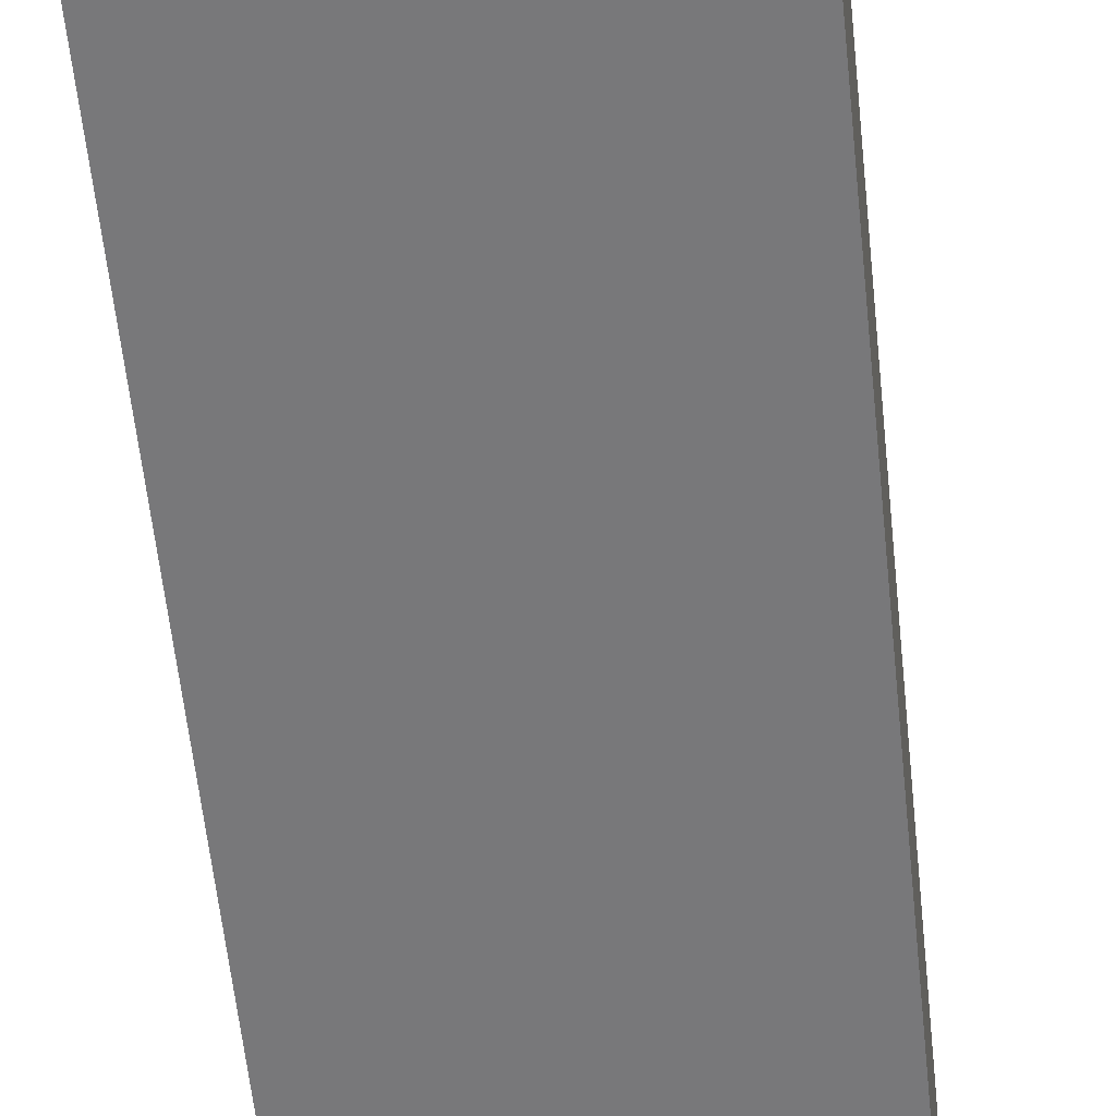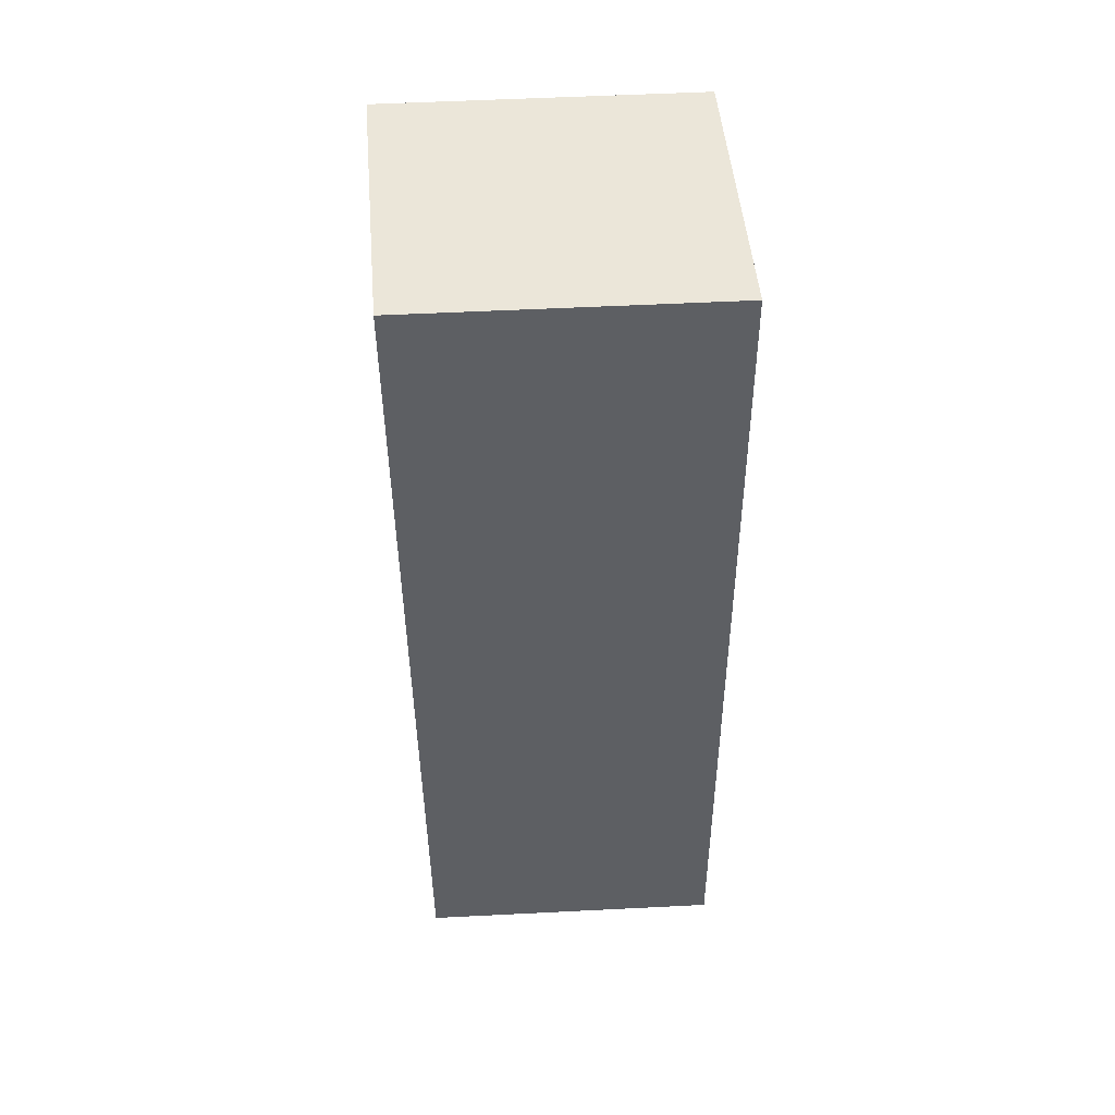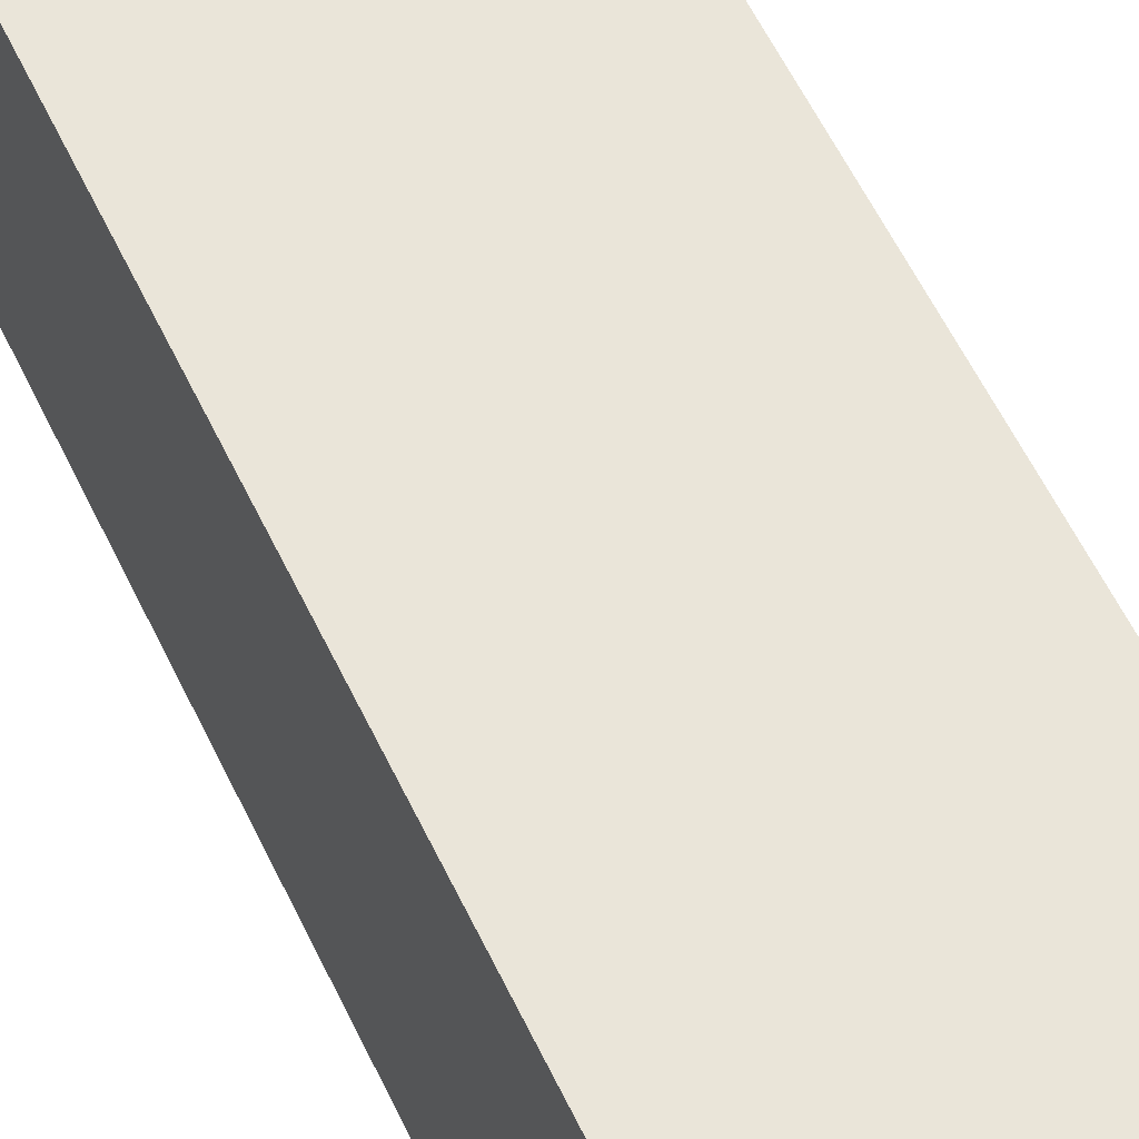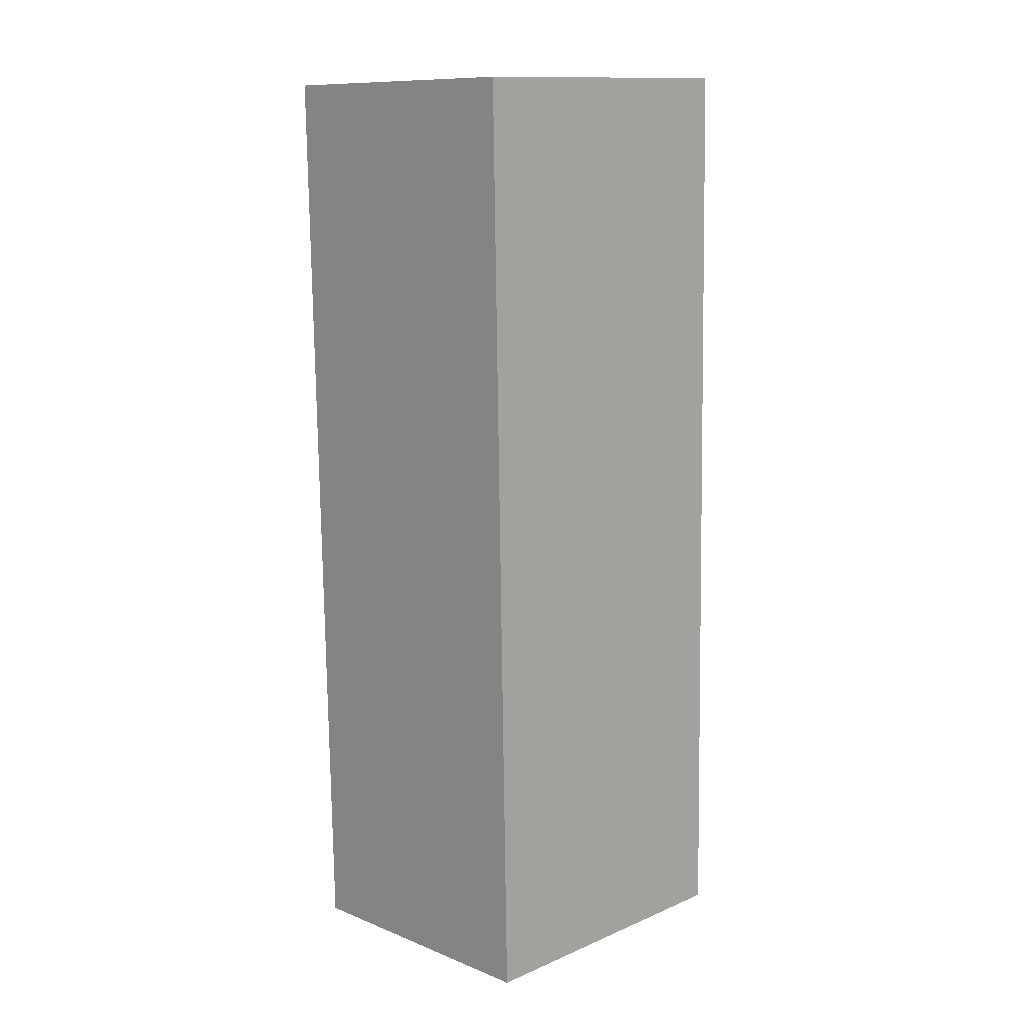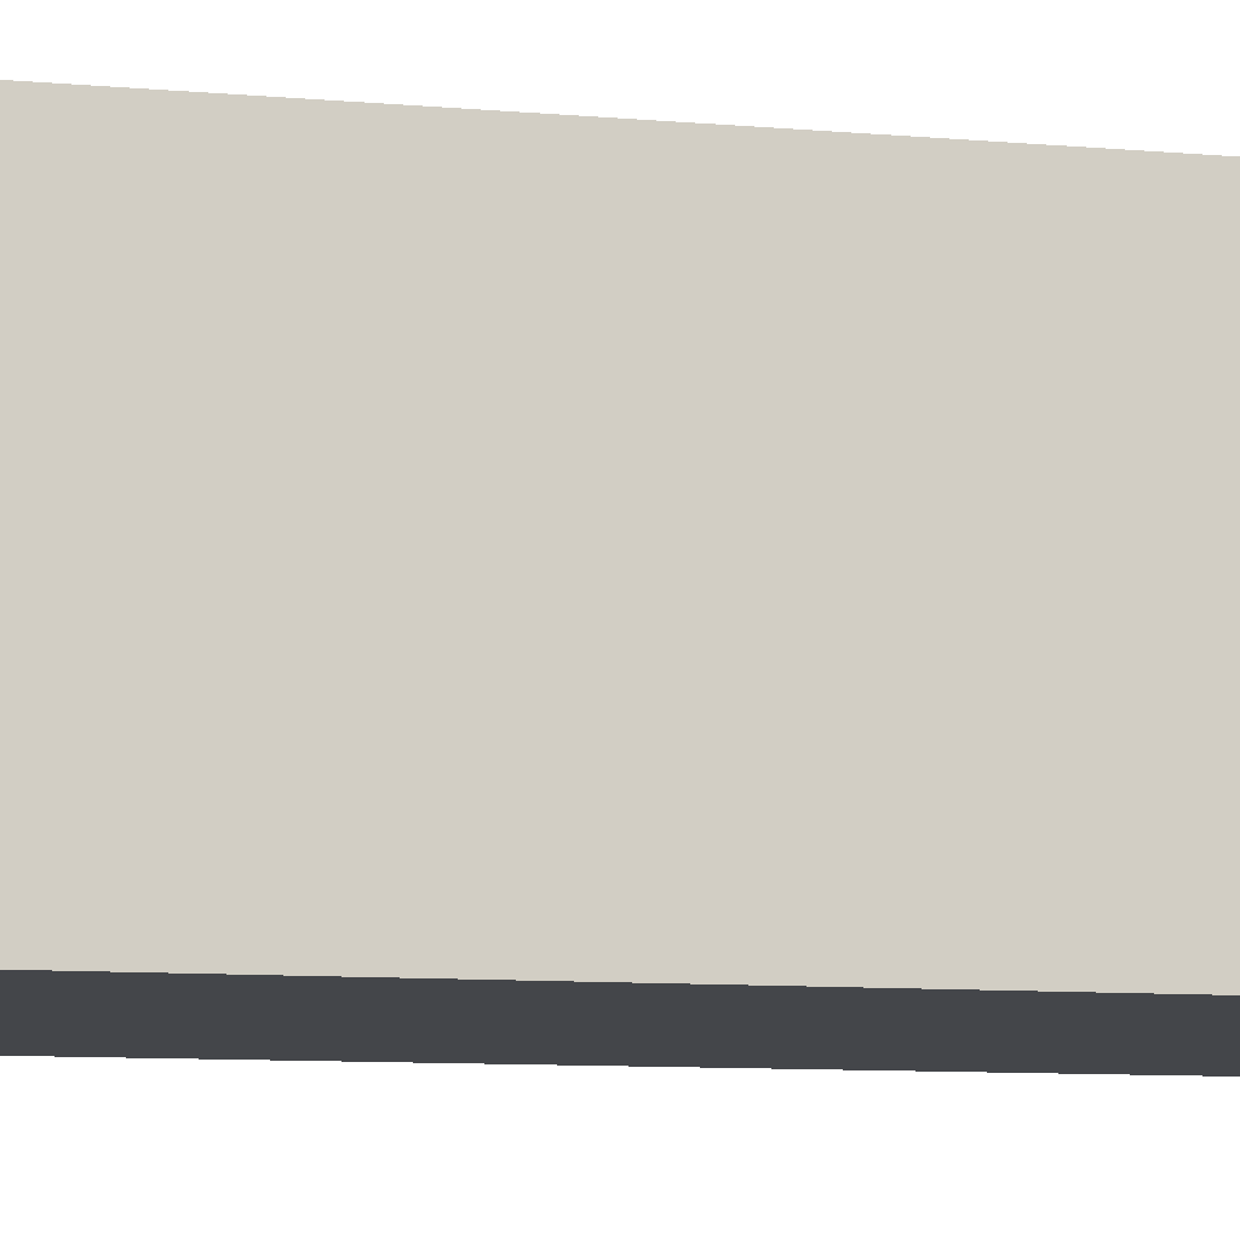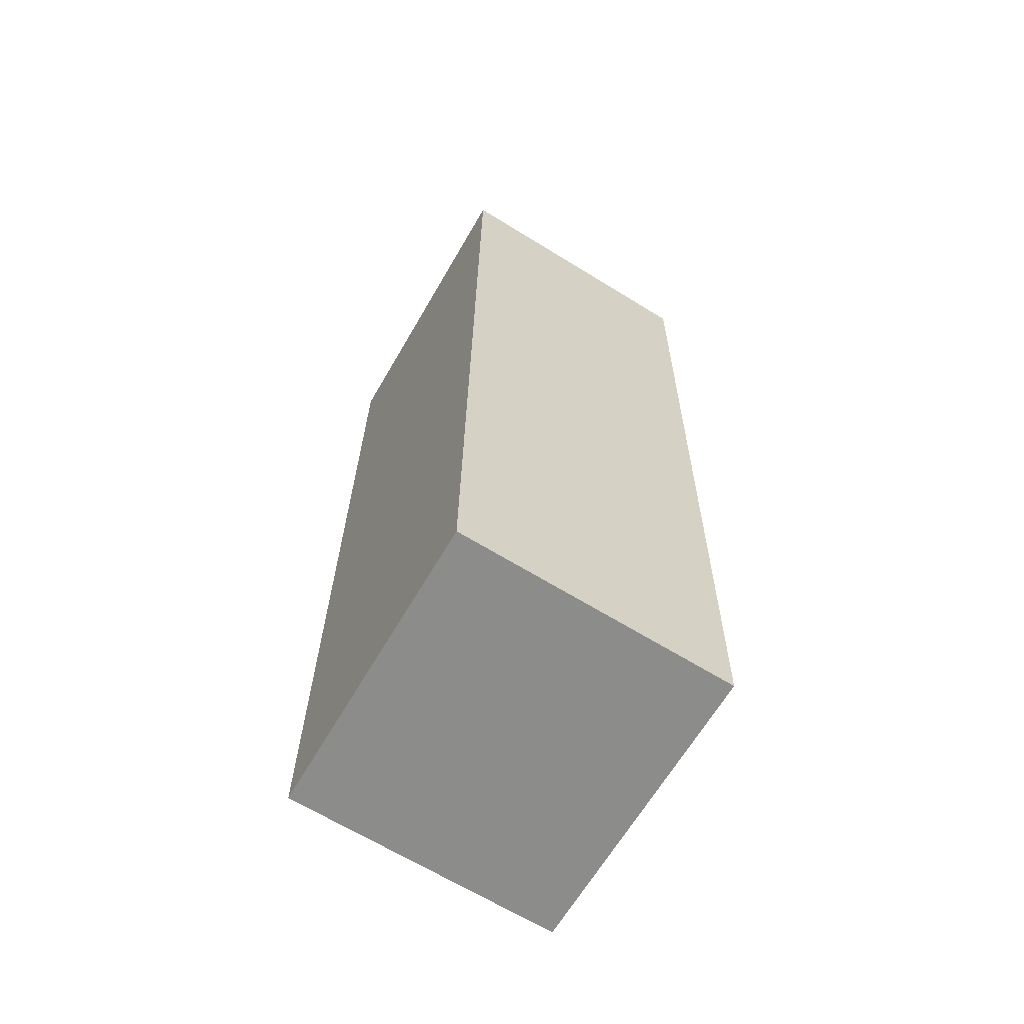
<metadata>
{"format":"obj","ext":"obj","renderer":"f3d","projection":"perspective","resolution":1024,"background":"white","views":[{"elev":-58.3,"azim":6.7,"up":"+Z"},{"elev":50.1,"azim":88.6,"up":"+Y"},{"elev":60.7,"azim":-25.2,"up":"+Z"},{"elev":12.8,"azim":47.8,"up":"+Y"},{"elev":-7.2,"azim":-103.5,"up":"+Z"},{"elev":-63.4,"azim":151.7,"up":"+Y"}]}
</metadata>
<code>
g Arm_Right
v 0.2145 0.2563 -0.2613
v 0.2288 0.2542 0.2375
v -0.2214 0.2437 0.2643
v -0.2357 0.2458 -0.2344
v -0.2007 -1.256 0.2552
v 0.2496 -1.246 0.2283
v 0.2353 -1.244 -0.2704
v -0.2149 -1.254 -0.2435
v -0.2214 0.2437 0.2643
v 0.2288 0.2542 0.2375
v 0.2496 -1.246 0.2283
v -0.2007 -1.256 0.2552
v -0.2357 0.2458 -0.2344
v -0.2214 0.2437 0.2643
v -0.2007 -1.256 0.2552
v -0.2149 -1.254 -0.2435
v 0.2145 0.2563 -0.2613
v -0.2357 0.2458 -0.2344
v 0.2353 -1.244 -0.2704
v -0.2149 -1.254 -0.2435
v 0.2288 0.2542 0.2375
v 0.2145 0.2563 -0.2613
v 0.2496 -1.246 0.2283
v 0.2353 -1.244 -0.2704
g Arm_Right_0
f 3 2 1
f 4 3 1
f 7 6 5
f 8 7 5
f 11 10 9
f 12 11 9
f 15 14 13
f 16 15 13
f 19 18 17
f 19 20 18
f 23 22 21
f 23 24 22

</code>
